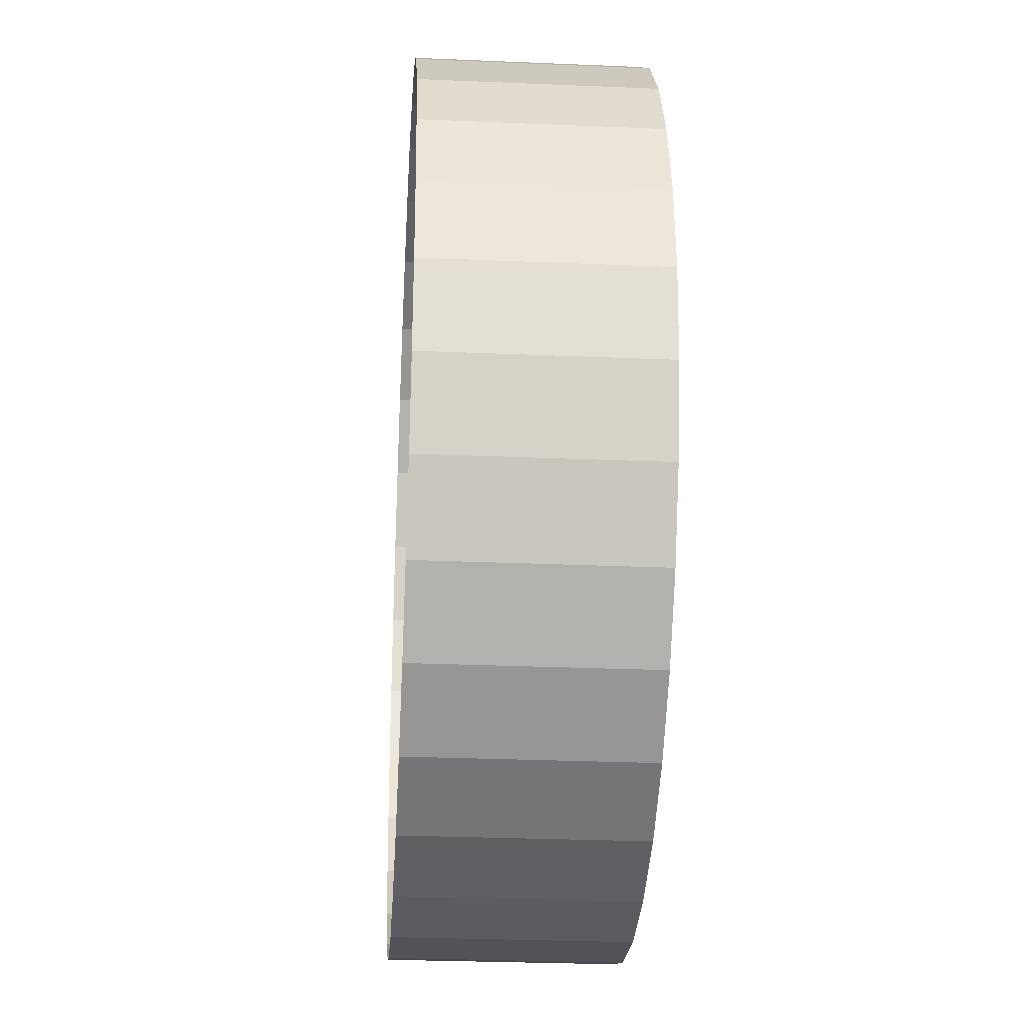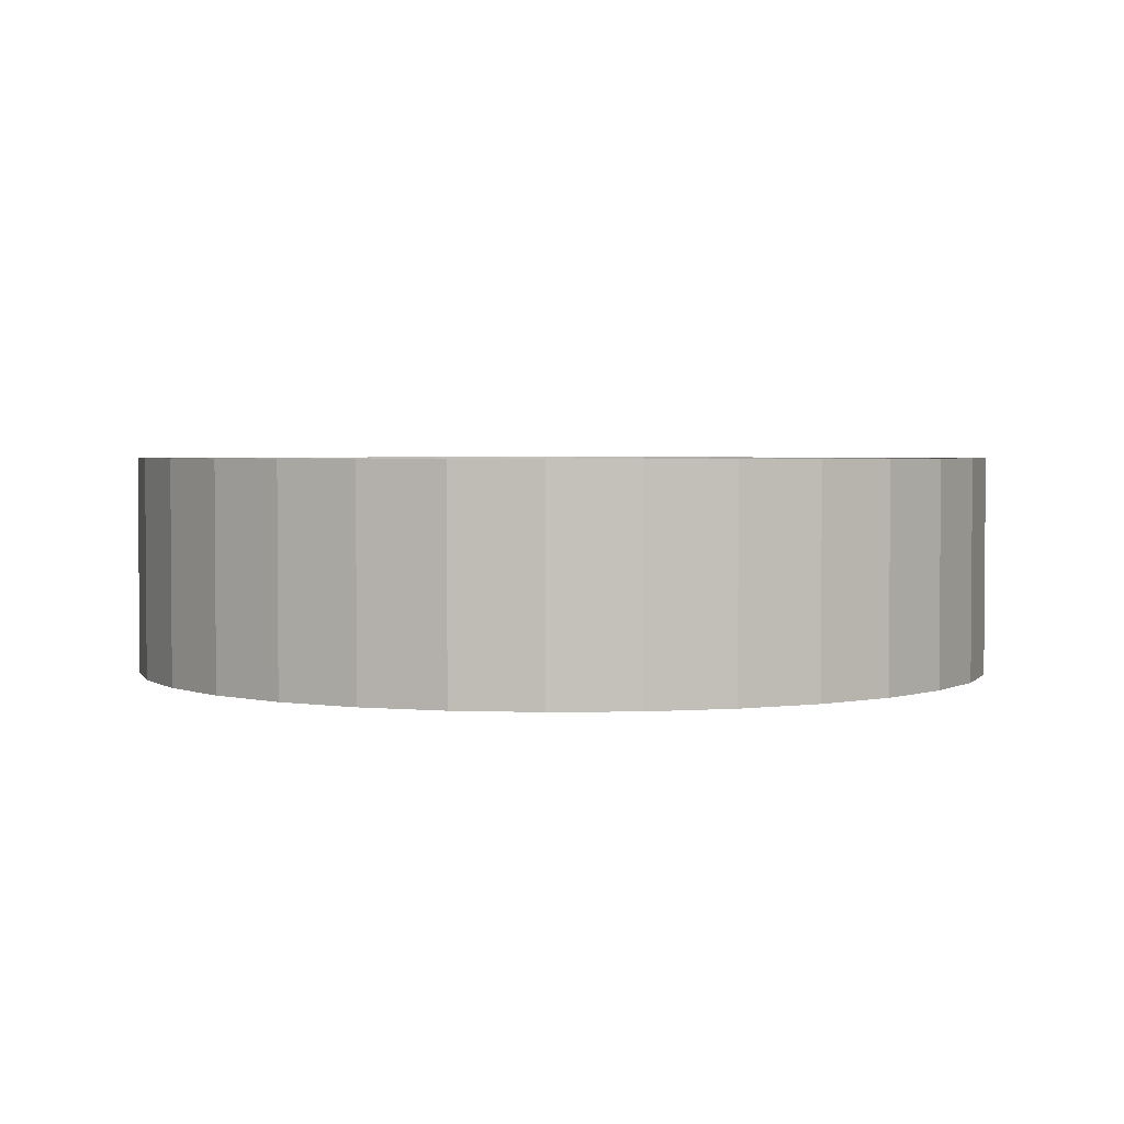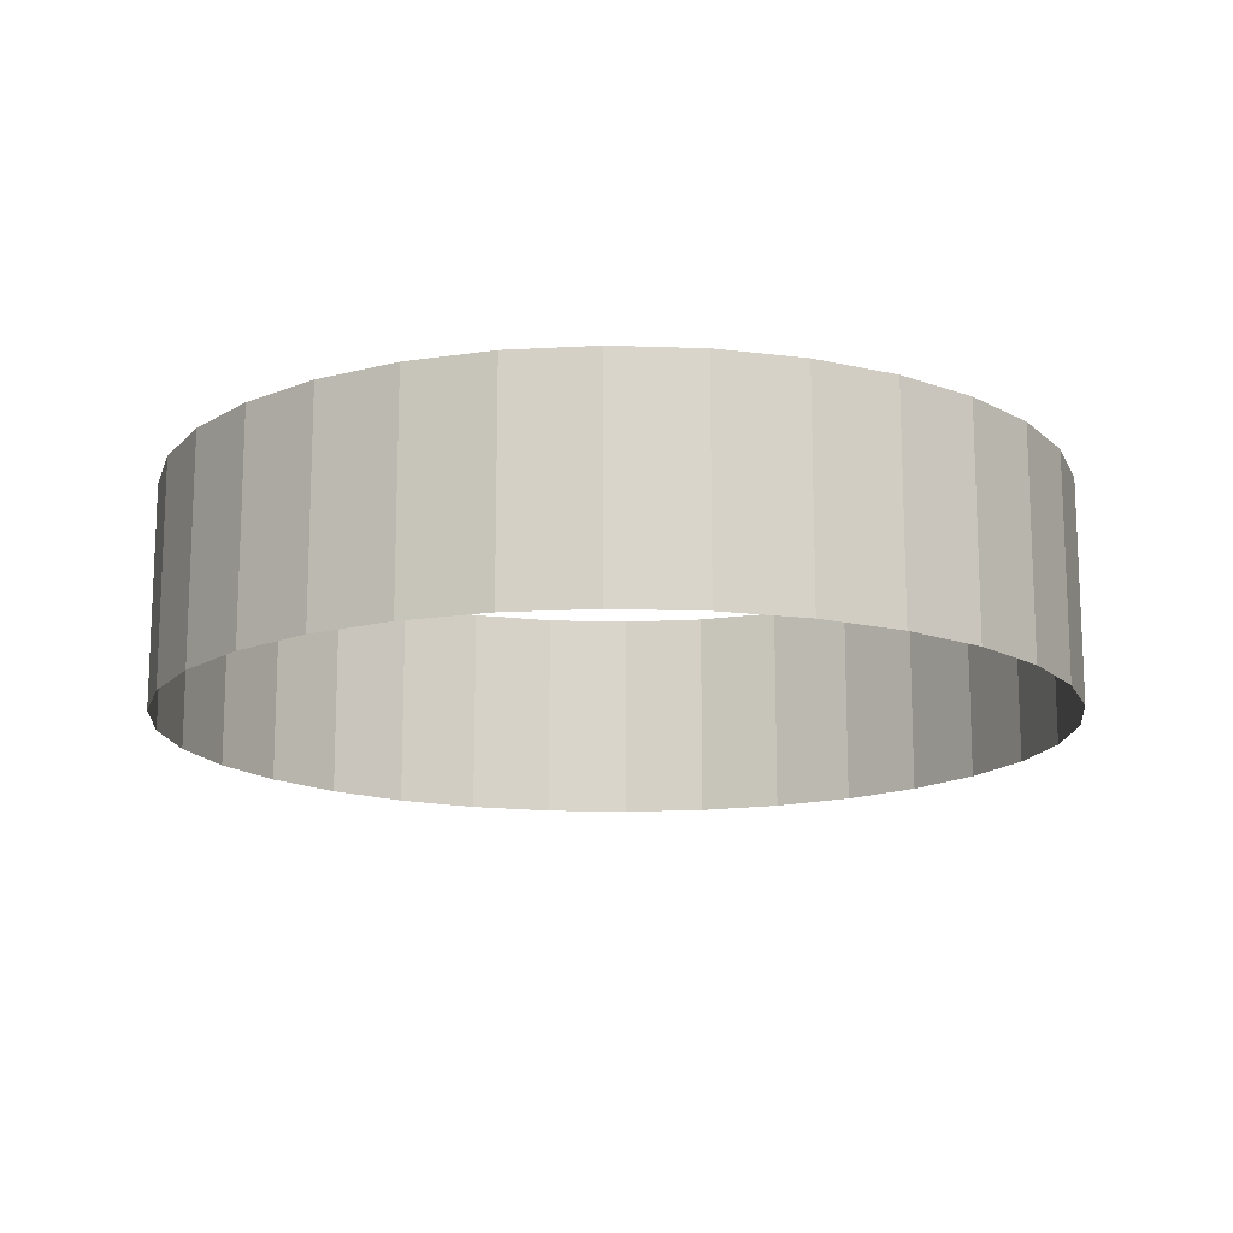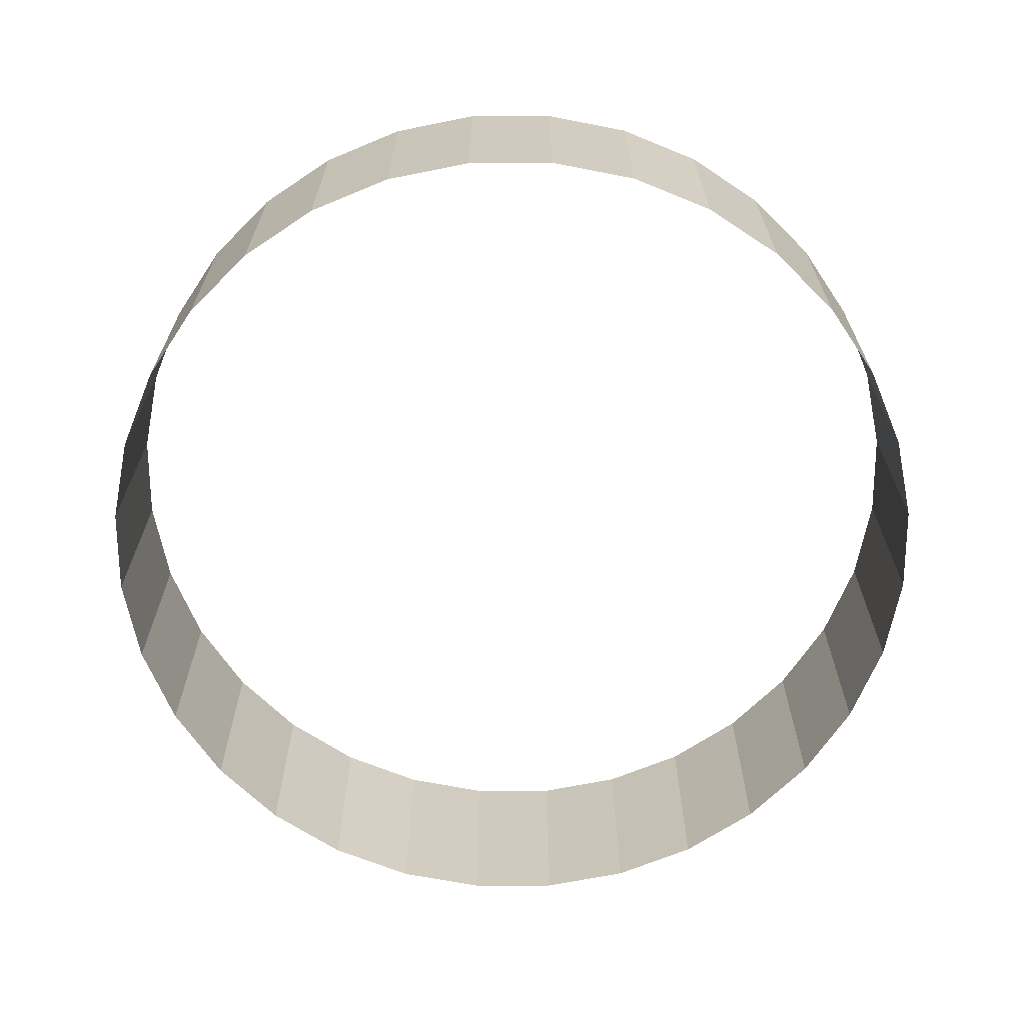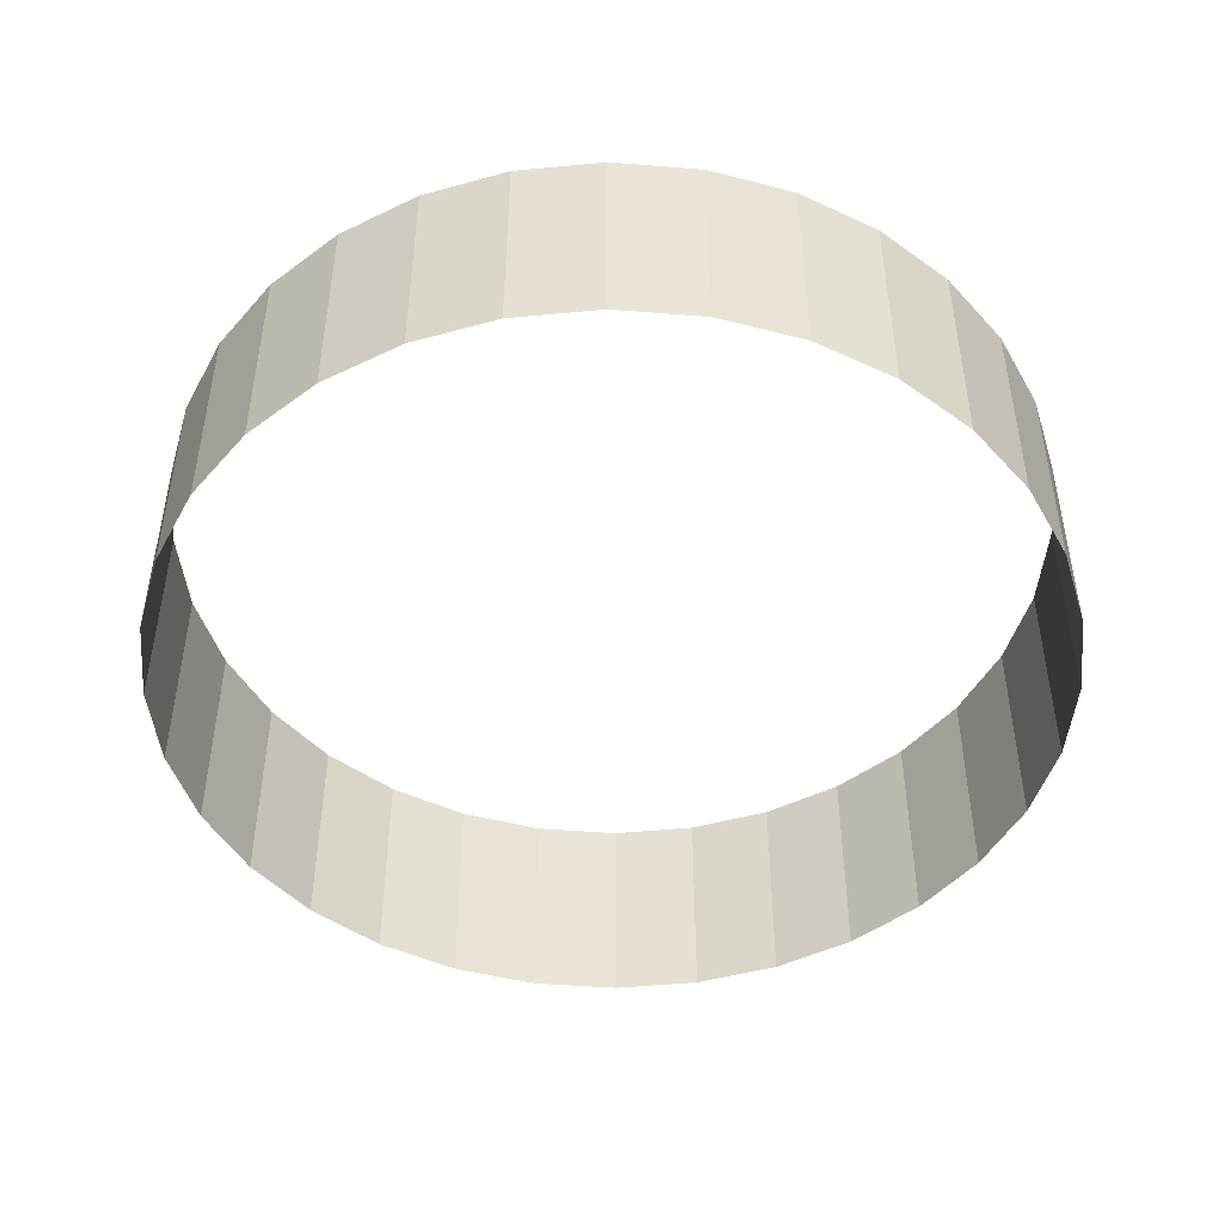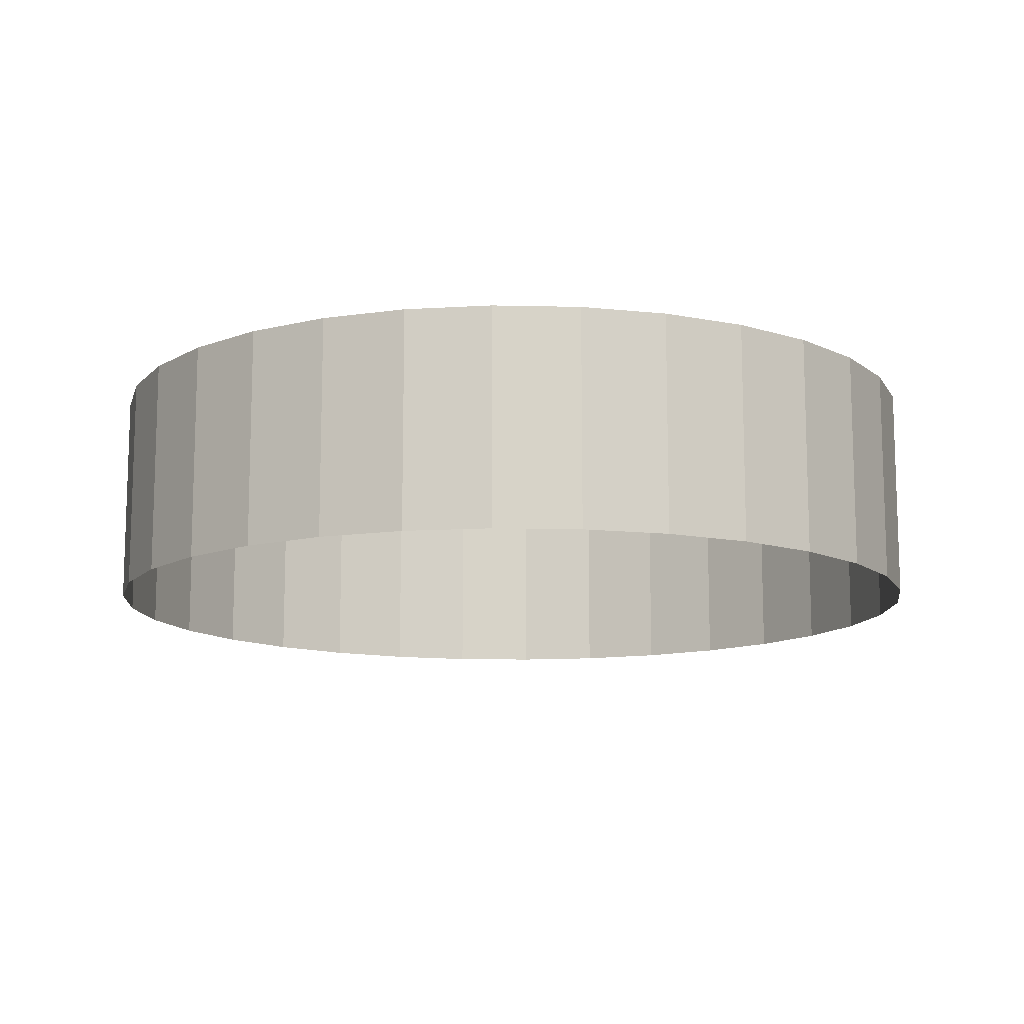
<metadata>
{"format":"obj","ext":"obj","renderer":"f3d","projection":"perspective","resolution":1024,"background":"white","views":[{"elev":-28.3,"azim":-93.7,"up":"+Z"},{"elev":2.7,"azim":-110.6,"up":"+Y"},{"elev":-14.8,"azim":102.6,"up":"+Y"},{"elev":-66.9,"azim":-84.2,"up":"+Y"},{"elev":-47.2,"azim":-157.0,"up":"+Y"},{"elev":-12.1,"azim":47.5,"up":"+Y"}]}
</metadata>
<code>
o Cylinder
v 0 0 -1
v 0 0.5 -1
v 0.1951 0 -0.9808
v 0.1951 0.5 -0.9808
v 0.3827 0 -0.9239
v 0.3827 0.5 -0.9239
v 0.5556 0 -0.8315
v 0.5556 0.5 -0.8315
v 0.7071 0 -0.7071
v 0.7071 0.5 -0.7071
v 0.8315 0 -0.5556
v 0.8315 0.5 -0.5556
v 0.9239 0 -0.3827
v 0.9239 0.5 -0.3827
v 0.9808 0 -0.1951
v 0.9808 0.5 -0.1951
v 1 0 0
v 1 0.5 0
v 0.9808 0 0.1951
v 0.9808 0.5 0.1951
v 0.9239 0 0.3827
v 0.9239 0.5 0.3827
v 0.8315 0 0.5556
v 0.8315 0.5 0.5556
v 0.7071 0 0.7071
v 0.7071 0.5 0.7071
v 0.5556 0 0.8315
v 0.5556 0.5 0.8315
v 0.3827 0 0.9239
v 0.3827 0.5 0.9239
v 0.1951 0 0.9808
v 0.1951 0.5 0.9808
v 0 0 1
v 0 0.5 1
v -0.1951 0 0.9808
v -0.1951 0.5 0.9808
v -0.3827 0 0.9239
v -0.3827 0.5 0.9239
v -0.5556 0 0.8315
v -0.5556 0.5 0.8315
v -0.7071 0 0.7071
v -0.7071 0.5 0.7071
v -0.8315 0 0.5556
v -0.8315 0.5 0.5556
v -0.9239 0 0.3827
v -0.9239 0.5 0.3827
v -0.9808 0 0.1951
v -0.9808 0.5 0.1951
v -1 0 0
v -1 0.5 0
v -0.9808 0 -0.1951
v -0.9808 0.5 -0.1951
v -0.9239 0 -0.3827
v -0.9239 0.5 -0.3827
v -0.8315 0 -0.5556
v -0.8315 0.5 -0.5556
v -0.7071 0 -0.7071
v -0.7071 0.5 -0.7071
v -0.5556 0 -0.8315
v -0.5556 0.5 -0.8315
v -0.3827 0 -0.9239
v -0.3827 0.5 -0.9239
v -0.1951 0 -0.9808
v -0.1951 0.5 -0.9808
f 2 3 1
f 4 5 3
f 6 7 5
f 8 9 7
f 10 11 9
f 12 13 11
f 14 15 13
f 16 17 15
f 18 19 17
f 20 21 19
f 22 23 21
f 24 25 23
f 26 27 25
f 28 29 27
f 30 31 29
f 32 33 31
f 34 35 33
f 36 37 35
f 38 39 37
f 40 41 39
f 42 43 41
f 44 45 43
f 46 47 45
f 48 49 47
f 50 51 49
f 52 53 51
f 54 55 53
f 56 57 55
f 58 59 57
f 60 61 59
f 62 63 61
f 64 1 63
f 2 4 3
f 4 6 5
f 6 8 7
f 8 10 9
f 10 12 11
f 12 14 13
f 14 16 15
f 16 18 17
f 18 20 19
f 20 22 21
f 22 24 23
f 24 26 25
f 26 28 27
f 28 30 29
f 30 32 31
f 32 34 33
f 34 36 35
f 36 38 37
f 38 40 39
f 40 42 41
f 42 44 43
f 44 46 45
f 46 48 47
f 48 50 49
f 50 52 51
f 52 54 53
f 54 56 55
f 56 58 57
f 58 60 59
f 60 62 61
f 62 64 63
f 64 2 1

</code>
